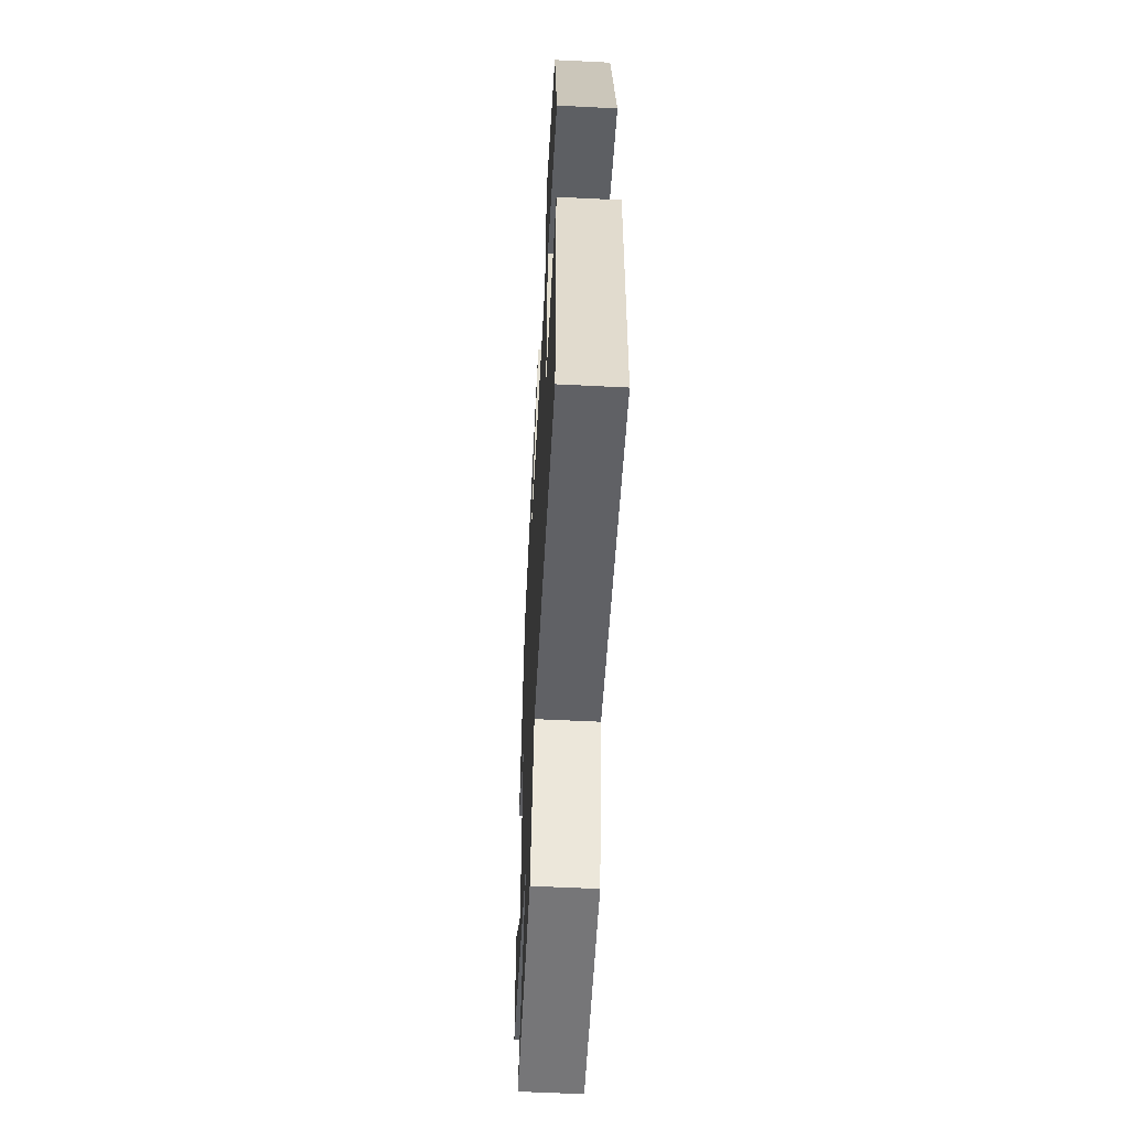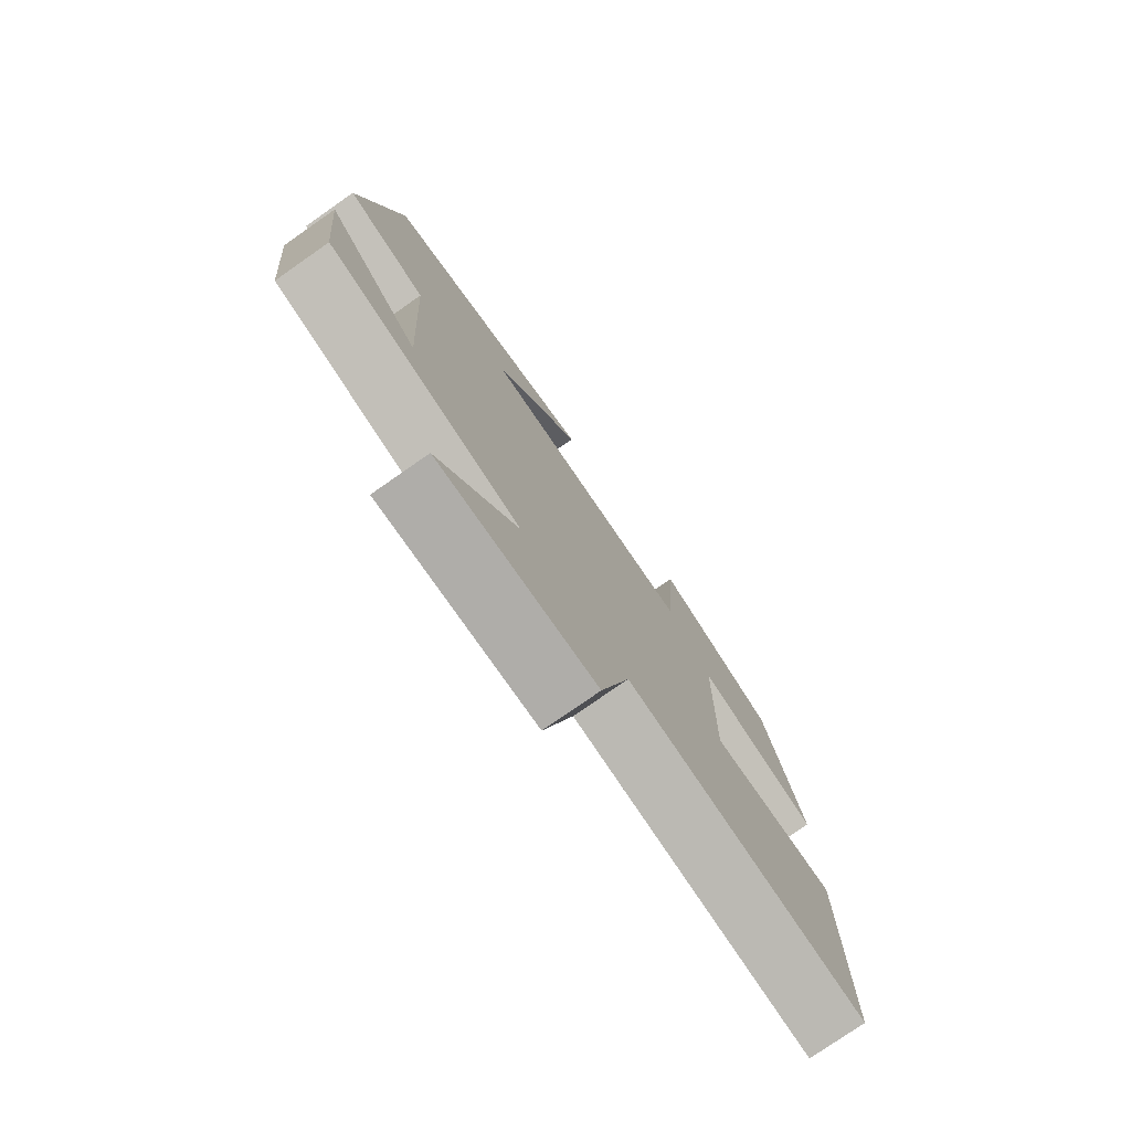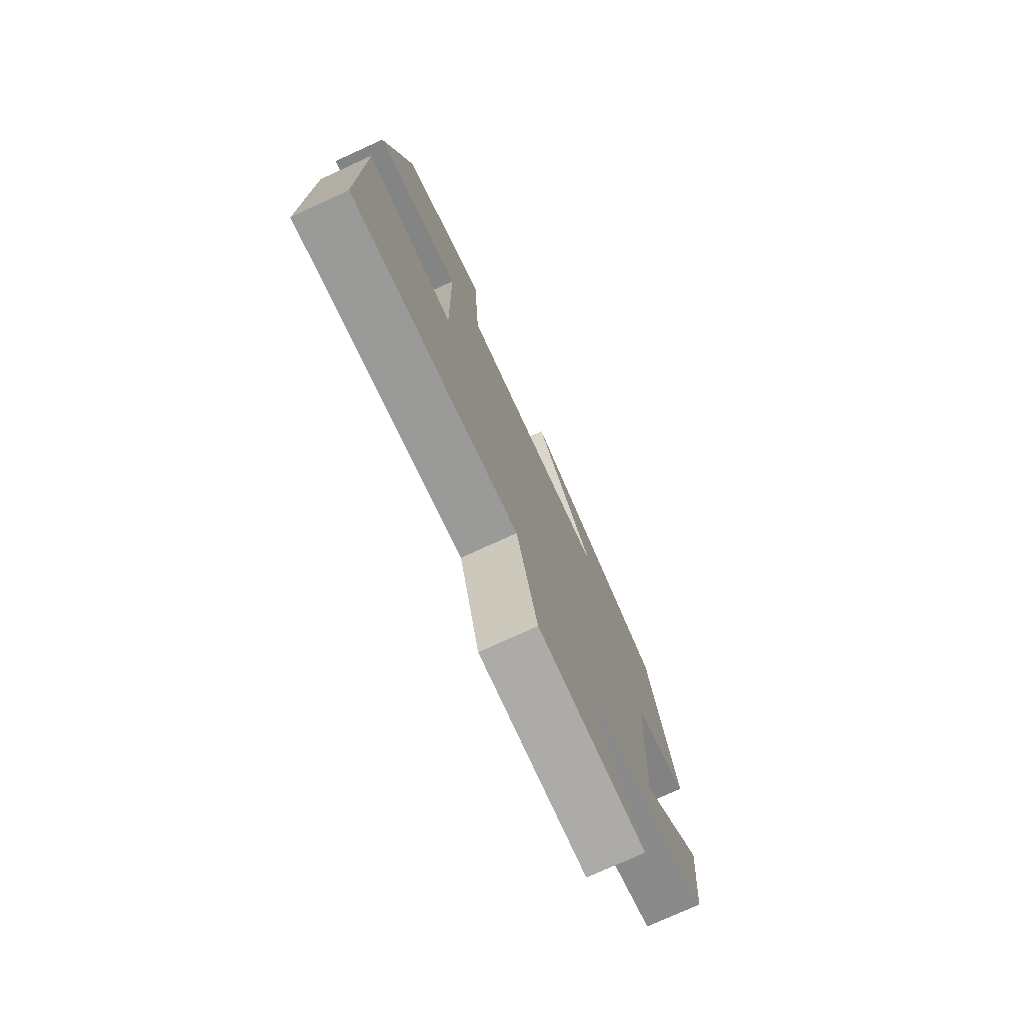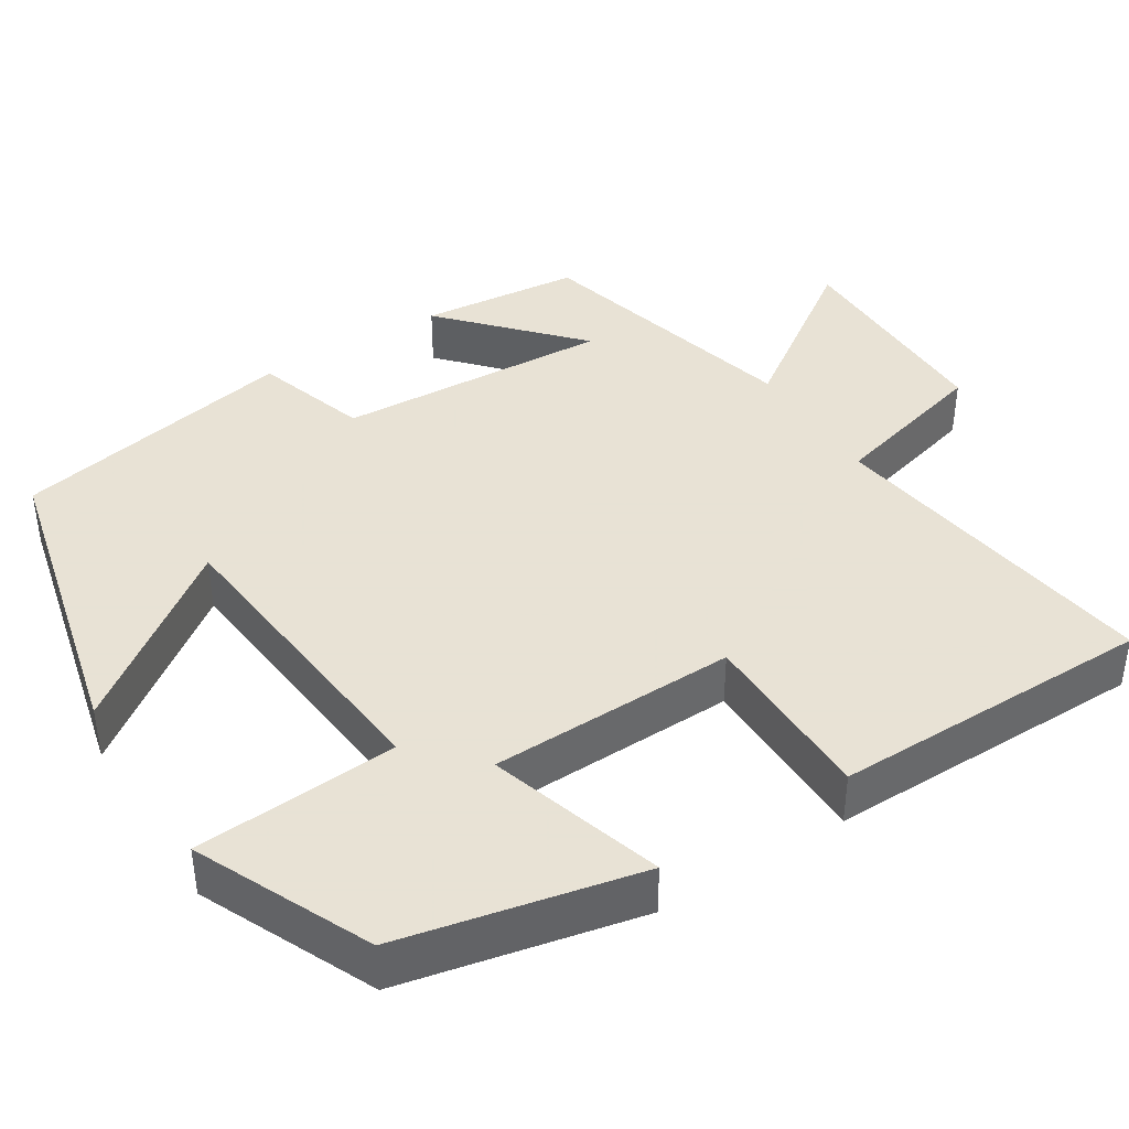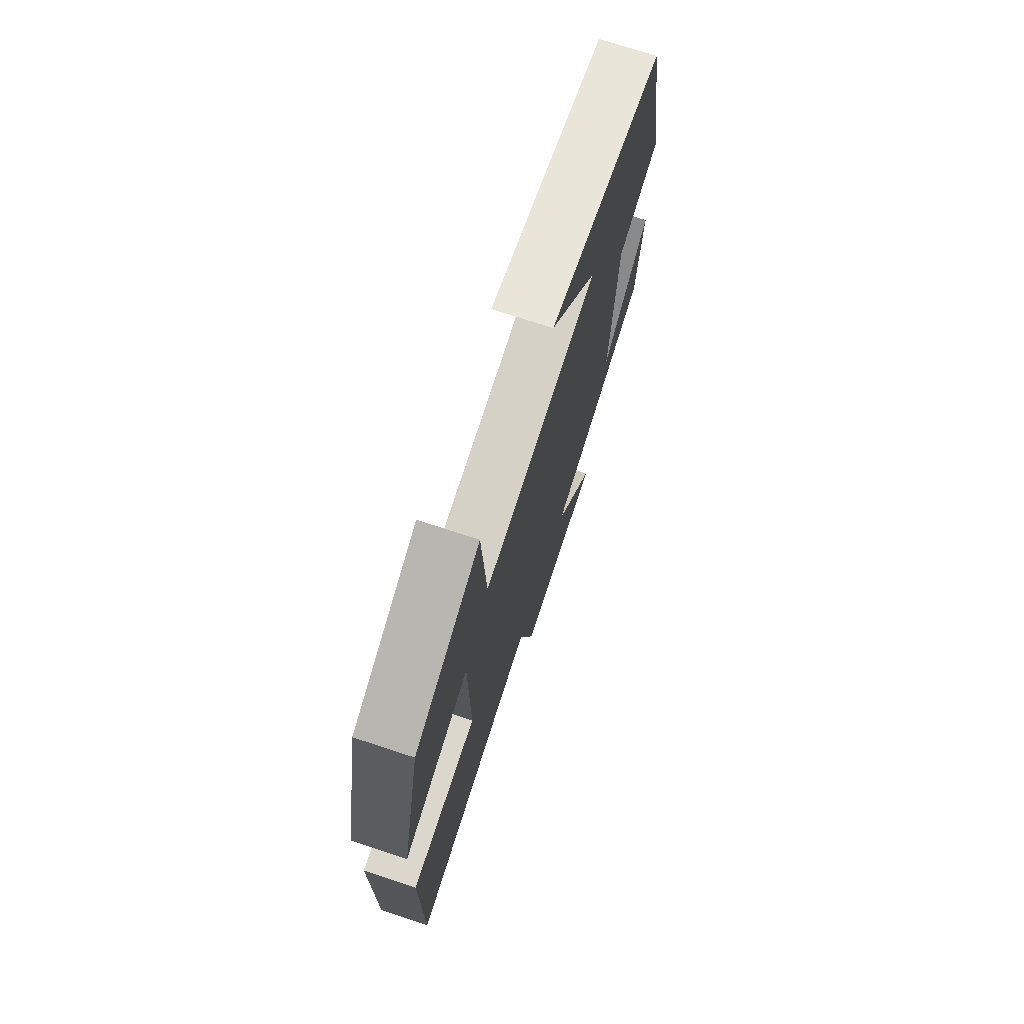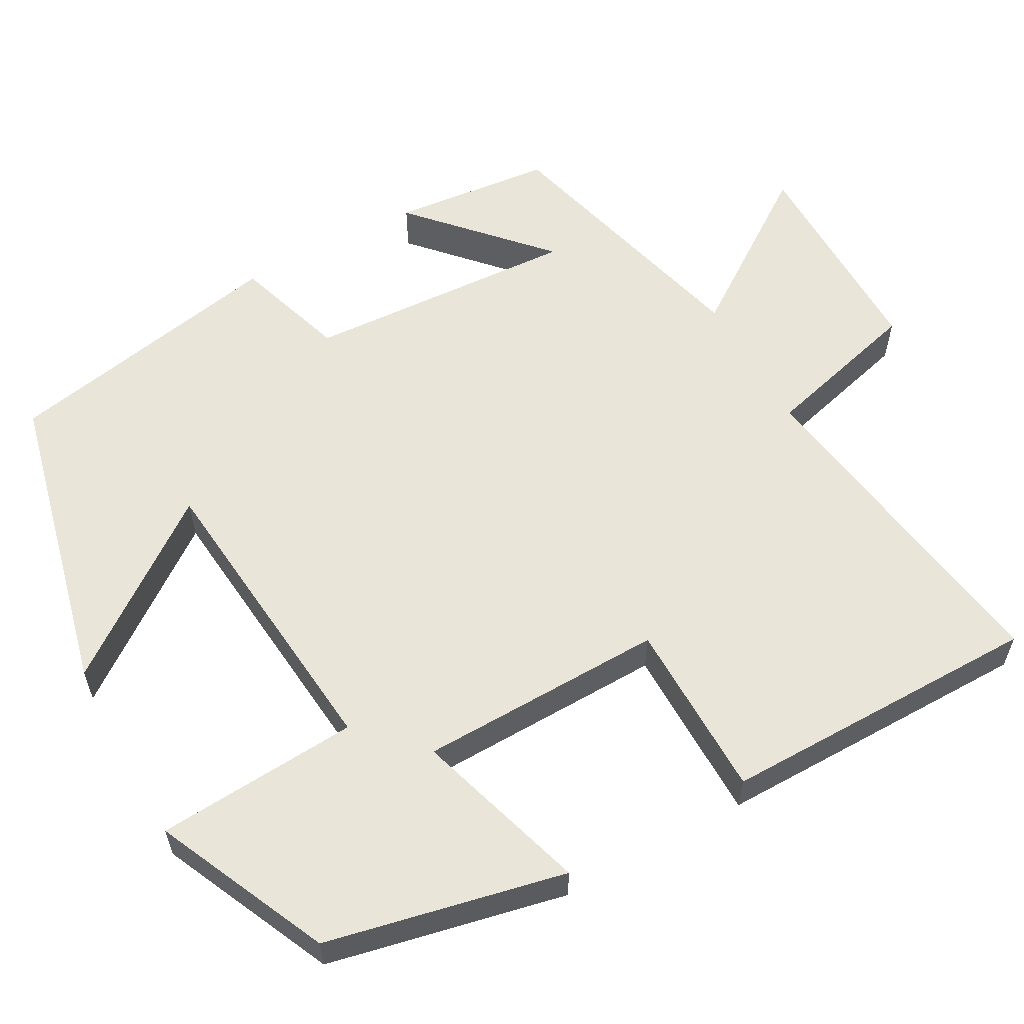
<metadata>
{"format":"obj","ext":"obj","renderer":"f3d","projection":"perspective","resolution":1024,"background":"white","views":[{"elev":-56.9,"azim":87.0,"up":"+Z"},{"elev":-77.4,"azim":-55.1,"up":"+Z"},{"elev":-76.2,"azim":114.5,"up":"+Z"},{"elev":40.6,"azim":57.6,"up":"+Y"},{"elev":73.1,"azim":108.2,"up":"+Z"},{"elev":58.2,"azim":60.9,"up":"+Y"}]}
</metadata>
<code>
v -0.429 0.07 0.405
v -0.035 0.07 0.5
v -0.198 0.07 0.278
v 0.196 0.07 0.242
v 0.213 0.07 0.5
v 0.434 0.07 0.4
v 0.5 0.07 0.097
v 0.278 0.07 0.164
v 0.272 0.07 -0.15
v 0.5 0.07 -0.151
v 0.499 0.07 -0.561
v 0.064 0.07 -0.5
v 0.01 0.07 -0.705
v -0.272 0.07 -0.705
v -0.13 0.07 -0.5
v -0.479 0.07 -0.411
v -0.5 0.07 -0.206
v -0.335 0.07 -0.356
v -0.355 0.07 -0.006
v -0.5 0.07 0.04
v -0.429 0 0.405
v -0.035 0 0.5
v -0.198 0 0.278
v 0.196 0 0.242
v 0.213 0 0.5
v 0.434 0 0.4
v 0.5 0 0.097
v 0.278 0 0.164
v 0.272 0 -0.15
v 0.5 0 -0.151
v 0.499 0 -0.561
v 0.064 0 -0.5
v 0.01 0 -0.705
v -0.272 0 -0.705
v -0.13 0 -0.5
v -0.479 0 -0.411
v -0.5 0 -0.206
v -0.335 0 -0.356
v -0.355 0 -0.006
v -0.5 0 0.04
f 19 20 1
f 16 17 18
f 15 16 18
f 15 18 19
f 12 13 14 15
f 12 15 19 1
f 9 10 11 12
f 8 9 12
f 5 6 7 8
f 4 5 8
f 3 4 8 12
f 1 2 3
f 1 3 12
f 21 40 39
f 38 37 36
f 38 36 35
f 39 38 35
f 35 34 33 32
f 21 39 35 32
f 32 31 30 29
f 32 29 28
f 28 27 26 25
f 28 25 24
f 32 28 24 23
f 23 22 21
f 32 23 21
f 1 21 22 2
f 2 22 23 3
f 3 23 24 4
f 4 24 25 5
f 5 25 26 6
f 6 26 27 7
f 7 27 28 8
f 8 28 29 9
f 9 29 30 10
f 10 30 31 11
f 11 31 32 12
f 12 32 33 13
f 13 33 34 14
f 14 34 35 15
f 15 35 36 16
f 16 36 37 17
f 17 37 38 18
f 18 38 39 19
f 19 39 40 20
f 20 40 21 1

</code>
